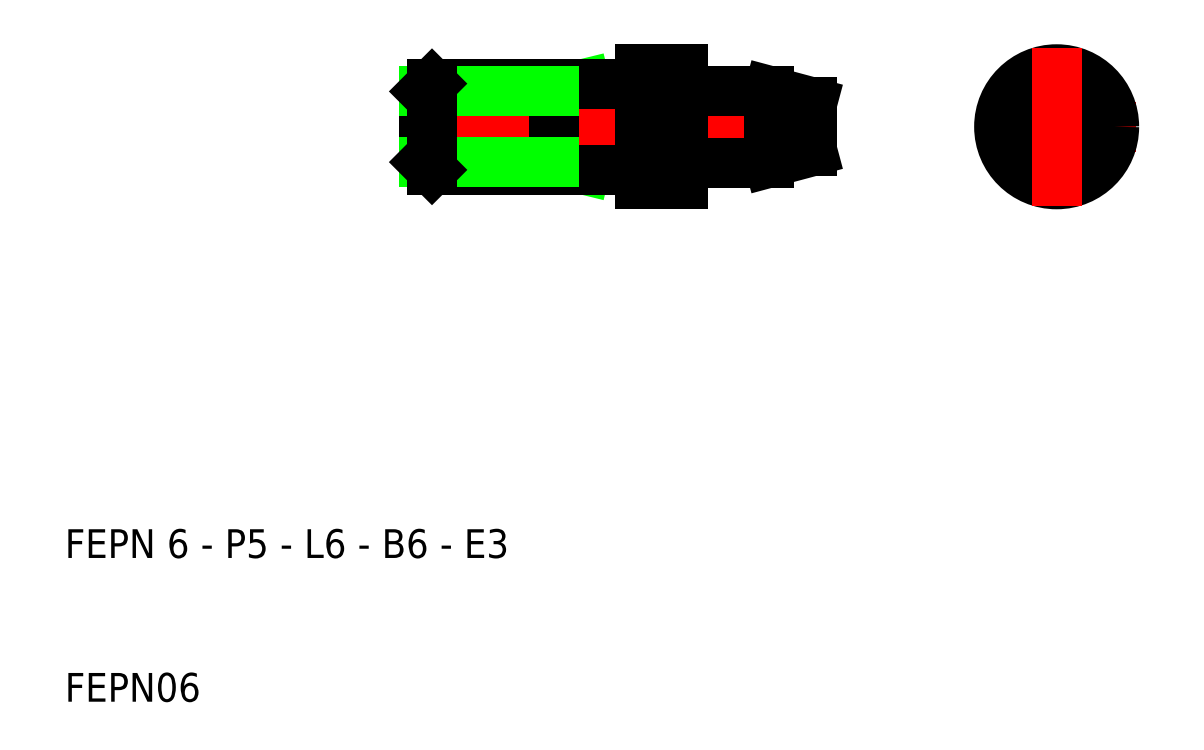
<metadata>
{"format":"dxf","ext":"dxf","renderer":"ezdxf+matplotlib","layout":"modelspace","background":"white","min_lineweight":24,"dpi":150}
</metadata>
<code>
0
SECTION
2
ENTITIES
0
LINE
8
CENTER
10
73.5
20
50
30
0
11
84.5
21
50
31
0
0
CIRCLE
8
0
10
79
20
50
30
0
40
3
0
ARC
8
0
10
79
20
50
30
0
40
2.386
50
120
51
30
0
CIRCLE
8
0
10
79
20
50
30
0
40
4
0
CIRCLE
8
0
10
79
20
50
30
0
40
2.5
0
CIRCLE
8
0
10
79
20
50
30
0
40
1.696
0
TEXT
8
0
10
10
20
10
30
0
40
2
1
FEPN06
0
TEXT
8
0
10
10
20
20
30
0
40
2
1
FEPN 6 - P5 - L6 - B6 - E3
0
LINE
8
0
10
44
20
52.46
30
0
11
46.21
21
53
31
0
0
LINE
8
0
10
44
20
47.54
30
0
11
46.21
21
47
31
0
0
LINE
8
CENTER
10
33.5
20
50
30
0
11
63.5
21
50
31
0
0
LINE
8
0
10
35.54
20
47
30
0
11
50
21
47
31
0
0
LINE
8
0
10
35.54
20
53
30
0
11
50
21
53
31
0
0
LINE
8
0
10
44
20
53
30
0
11
44
21
47
31
0
0
LINE
8
0
10
53.2
20
47.5
30
0
11
59
21
47.5
31
0
0
LINE
8
0
10
53.2
20
52.5
30
0
11
59
21
52.5
31
0
0
LINE
8
0
10
53
20
52.7
30
0
11
53
21
47.3
31
0
0
LINE
8
0
10
50
20
53
30
0
11
50
21
47
31
0
0
LINE
8
0
10
50
20
46
30
0
11
53
21
46
31
0
0
LINE
8
0
10
50
20
47
30
0
11
50
21
46
31
0
0
LINE
8
0
10
53
20
46
30
0
11
53
21
47.3
31
0
0
ARC
8
0
10
53.2
20
47.3
30
0
40
0.2
50
90
51
180
0
LINE
8
0
10
50
20
54
30
0
11
53
21
54
31
0
0
LINE
8
0
10
50
20
53
30
0
11
50
21
54
31
0
0
LINE
8
0
10
53
20
54
30
0
11
53
21
52.7
31
0
0
ARC
8
0
10
53.2
20
52.7
30
0
40
0.2
50
180
51
270
0
LINE
8
0
10
59
20
52.5
30
0
11
59
21
47.5
31
0
0
LINE
8
0
10
62
20
51.7
30
0
11
62
21
48.3
31
0
0
LINE
8
0
10
59
20
47.5
30
0
11
62
21
48.3
31
0
0
LINE
8
0
10
59
20
52.5
30
0
11
62
21
51.7
31
0
0
LINE
8
CENTER
10
79
20
55.5
30
0
11
79
21
44.5
31
0
0
LINE
8
0
10
35
20
52.46
30
0
11
35
21
47.54
31
0
0
LINE
8
0
10
35
20
47.54
30
0
11
44
21
47.54
31
0
0
LINE
8
0
10
35
20
52.46
30
0
11
44
21
52.46
31
0
0
LINE
8
0
10
35
20
52.46
30
0
11
35.54
21
53
31
0
0
LINE
8
0
10
35
20
47.54
30
0
11
35.54
21
47
31
0
0
LINE
8
0
10
35.54
20
53
30
0
11
35.54
21
47
31
0
0
ENDSEC
0
EOF

</code>
